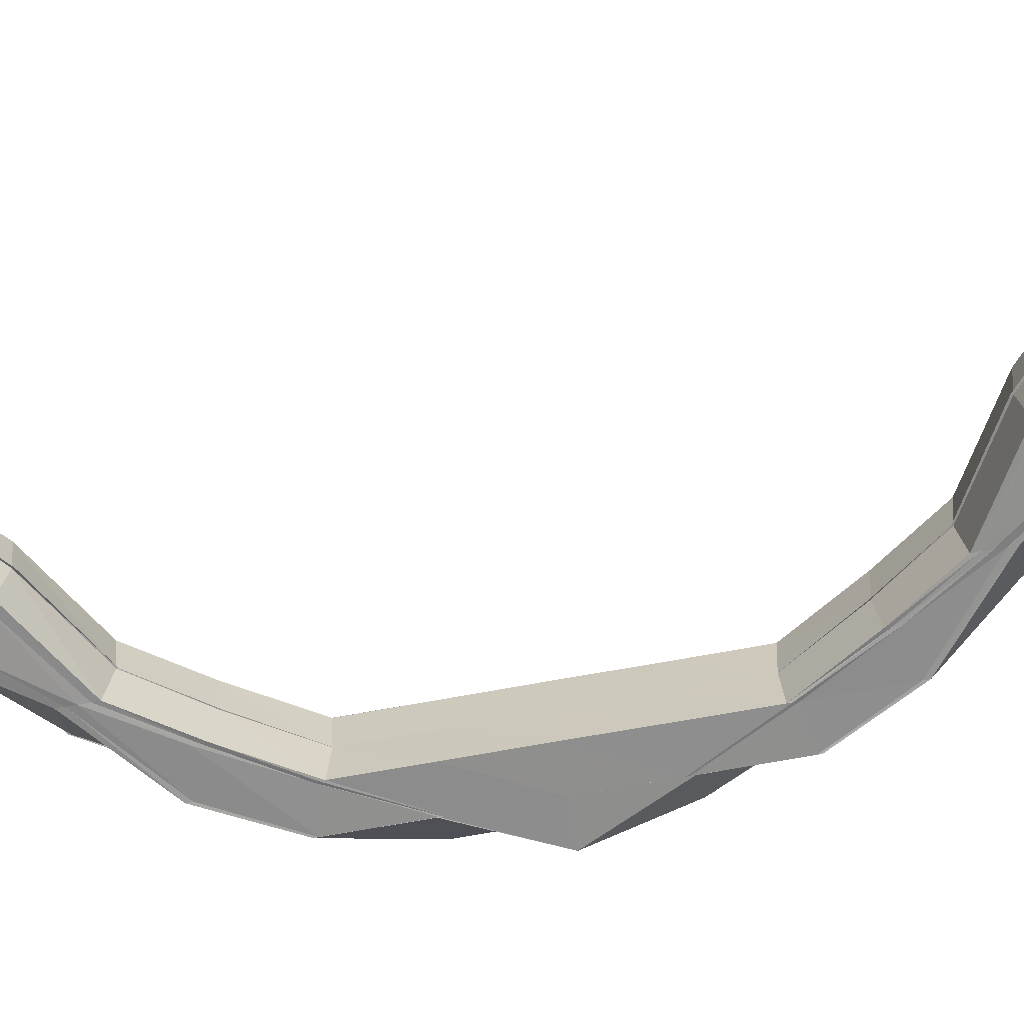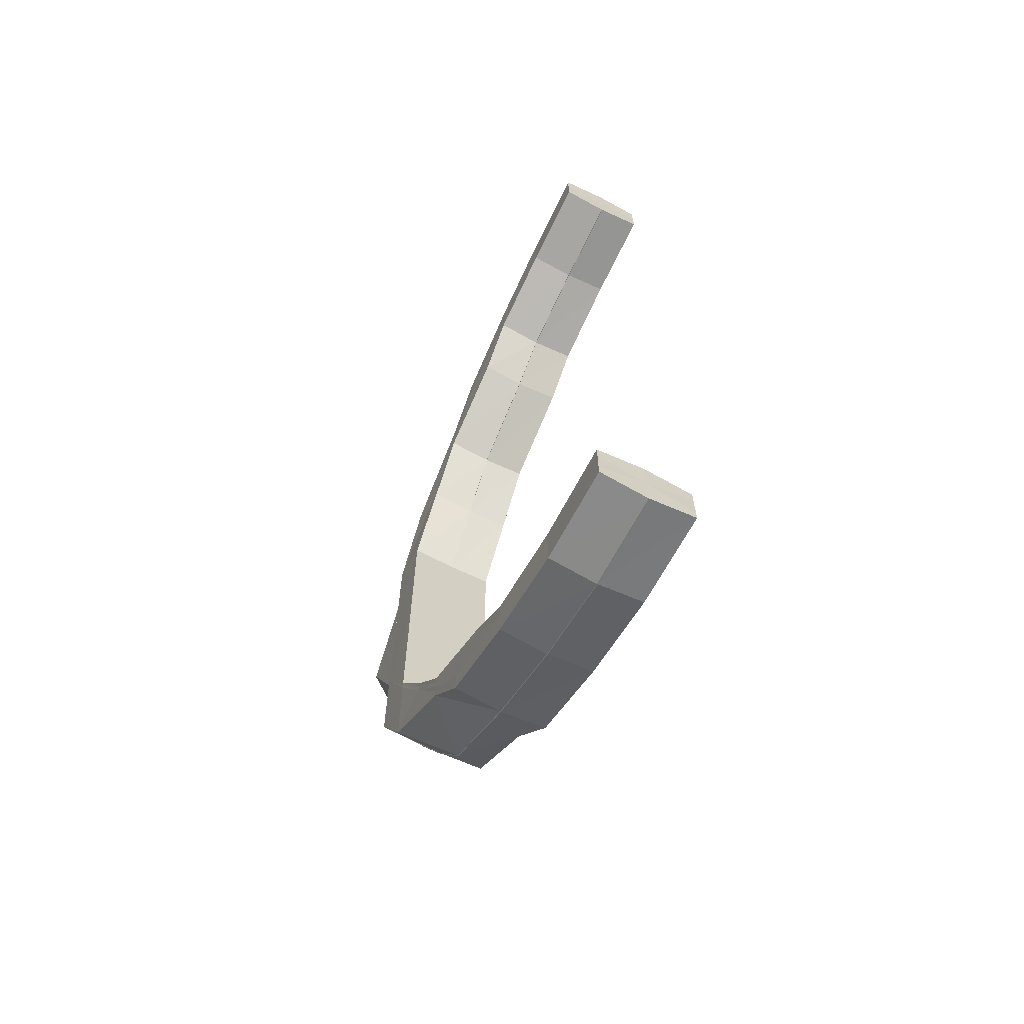
<metadata>
{"format":"obj","ext":"obj","renderer":"f3d","projection":"perspective","resolution":1024,"background":"white","views":[{"elev":-64.9,"azim":-79.2,"up":"+Y"},{"elev":-66.5,"azim":-116.6,"up":"+Z"}]}
</metadata>
<code>
o 2747
v 2227 1871 17.09
v 2227 1871 17.09
v 2227 1871 17.09
v 2227 1871 17.09
v 2227 1871 17.09
v 2227 1871 17.09
v 2227 1871 17.09
v 2227 1871 17.1
v 2227 1871 17.09
v 2227 1871 17.09
v 2227 1871 17.09
v 2227 1871 17.11
v 2227 1871 17.1
v 2227 1871 17.1
v 2227 1871 17.12
v 2227 1871 17.11
v 2227 1871 17.11
v 2227 1871 17.09
v 2227 1871 17.09
v 2227 1871 17.1
v 2227 1871 17.1
v 2227 1871 17.09
v 2227 1871 17.09
v 2227 1871 17.1
v 2227 1871 17.1
v 2227 1871 17.11
v 2227 1871 17.11
v 2227 1871 17.1
v 2227 1871 17.1
v 2227 1871 17.11
v 2227 1871 17.11
v 2227 1871 17.12
v 2227 1871 17.12
v 2227 1871 17.11
v 2227 1871 17.11
v 2227 1871 17.12
v 2227 1871 17.12
v 2227 1871 17.14
v 2227 1871 17.14
v 2227 1871 17.12
v 2227 1871 17.12
v 2227 1871 17.14
v 2227 1871 17.14
v 2227 1871 17.12
v 2227 1871 17.15
v 2227 1871 17.16
v 2227 1871 17.14
v 2227 1871 17.14
v 2227 1871 17.14
v 2227 1871 17.16
v 2227 1871 17.16
v 2227 1871 17.16
v 2227 1871 17.17
v 2227 1871 17.18
v 2227 1871 17.15
v 2227 1871 17.16
v 2227 1871 17.16
v 2227 1871 17.14
v 2227 1871 17.18
v 2227 1871 17.18
v 2227 1871 17.16
v 2227 1871 17.16
v 2227 1871 17.14
v 2227 1871 17.14
v 2227 1871 17.12
v 2227 1871 17.14
v 2227 1871 17.16
v 2227 1871 17.2
v 2227 1871 17.18
v 2227 1871 17.2
v 2227 1871 17.22
v 2227 1871 17.22
v 2227 1871 17.2
v 2227 1871 17.2
v 2227 1871 17.18
v 2227 1871 17.16
v 2227 1871 17.2
v 2227 1871 17.22
v 2227 1871 17.2
v 2227 1871 17.18
v 2227 1871 17.2
v 2227 1871 17.21
v 2227 1871 17.23
v 2227 1871 17.21
v 2227 1871 17.21
v 2227 1871 17.18
v 2227 1871 17.18
v 2227 1871 17.2
v 2227 1871 17.25
v 2227 1871 17.23
v 2227 1871 17.23
v 2227 1871 17.22
v 2227 1871 17.23
v 2227 1871 17.25
v 2227 1871 17.23
v 2227 1871 17.23
v 2227 1871 17.25
v 2227 1871 17.23
v 2227 1871 17.23
v 2227 1871 17.24
v 2227 1871 17.25
v 2227 1871 17.25
v 2227 1871 17.26
v 2227 1871 17.25
v 2227 1871 17.25
v 2227 1871 17.26
v 2227 1871 17.25
v 2227 1871 17.26
v 2227 1871 17.27
v 2227 1871 17.26
v 2227 1871 17.26
v 2227 1871 17.26
v 2227 1871 17.27
v 2227 1871 17.26
v 2227 1871 17.26
v 2227 1871 17.27
v 2227 1871 17.28
v 2227 1871 17.27
v 2227 1871 17.27
v 2227 1871 17.27
v 2227 1871 17.28
v 2227 1871 17.27
v 2227 1871 17.28
v 2227 1871 17.28
v 2227 1871 17.29
v 2227 1871 17.28
v 2227 1871 17.28
v 2227 1871 17.28
v 2227 1871 17.29
v 2227 1871 17.28
v 2227 1871 17.29
v 2227 1871 17.29
v 2227 1871 17.28
v 2227 1871 17.29
v 2227 1871 17.29
v 2227 1871 17.29
v 2227 1871 17.29
v 2227 1871 17.29
v 2227 1871 17.29
v 2227 1871 17.29
v 2227 1871 17.29
v 2227 1871 17.29
v 2227 1871 17.29
v 2227 1871 17.29
v 2227 1871 17.29
v 2227 1871 17.28
v 2227 1871 17.3
v 2227 1871 17.28
v 2227 1871 17.27
v 2227 1871 17.27
v 2227 1871 17.26
v 2227 1871 17.28
v 2227 1871 17.29
v 2227 1871 17.27
v 2227 1871 17.29
v 2227 1871 17.26
v 2227 1871 17.26
v 2227 1871 17.25
v 2227 1871 17.25
v 2227 1871 17.25
v 2227 1871 17.23
v 2227 1871 17.23
v 2227 1871 17.23
v 2227 1871 17.21
v 2227 1871 17.21
v 2227 1871 17.2
v 2227 1871 17.23
v 2227 1871 17.21
v 2227 1871 17.2
v 2227 1871 17.18
v 2227 1871 17.2
v 2227 1871 17.21
v 2227 1871 17.18
v 2227 1871 17.18
v 2227 1871 17.2
v 2227 1871 17.18
v 2227 1871 17.16
v 2227 1871 17.16
v 2227 1871 17.16
v 2227 1871 17.18
v 2227 1871 17.16
v 2227 1871 17.14
v 2227 1871 17.14
v 2227 1871 17.13
v 2227 1871 17.14
v 2227 1871 17.13
v 2227 1871 17.12
v 2227 1871 17.13
v 2227 1871 17.12
v 2227 1871 17.11
v 2227 1871 17.12
v 2227 1871 17.11
v 2227 1871 17.1
v 2227 1871 17.11
v 2227 1871 17.1
v 2227 1871 17.1
v 2227 1871 17.1
v 2227 1871 17.1
v 2227 1871 17.1
v 2227 1871 17.1
v 2227 1871 17.11
v 2227 1871 17.1
v 2227 1871 17.1
v 2227 1871 17.1
v 2227 1871 17.1
v 2227 1871 17.11
v 2227 1871 17.11
v 2227 1871 17.11
v 2227 1871 17.1
v 2227 1871 17.11
v 2227 1871 17.11
v 2227 1871 17.12
v 2227 1871 17.12
v 2227 1871 17.11
v 2227 1871 17.11
v 2227 1871 17.12
v 2227 1871 17.12
v 2227 1871 17.13
v 2227 1871 17.13
v 2227 1871 17.12
v 2227 1871 17.12
v 2227 1871 17.13
v 2227 1871 17.13
v 2227 1871 17.14
v 2227 1871 17.14
v 2227 1871 17.13
v 2227 1871 17.13
v 2227 1871 17.14
v 2227 1871 17.14
v 2227 1871 17.16
v 2227 1871 17.16
v 2227 1871 17.14
v 2227 1871 17.14
v 2227 1871 17.16
v 2227 1871 17.16
v 2227 1871 17.16
v 2227 1871 17.18
v 2227 1871 17.14
v 2227 1871 17.18
v 2227 1871 17.18
v 2227 1871 17.16
v 2227 1871 17.14
v 2227 1871 17.13
v 2227 1871 17.16
v 2227 1871 17.18
v 2227 1871 17.18
v 2227 1871 17.2
v 2227 1871 17.16
v 2227 1871 17.14
v 2227 1871 17.13
v 2227 1871 17.12
v 2227 1871 17.14
v 2227 1871 17.13
v 2227 1871 17.14
v 2227 1871 17.16
v 2227 1871 17.12
v 2227 1871 17.11
v 2227 1871 17.12
v 2227 1871 17.12
v 2227 1871 17.14
v 2227 1871 17.11
v 2227 1871 17.11
v 2227 1871 17.1
v 2227 1871 17.1
v 2227 1871 17.1
v 2227 1871 17.11
v 2227 1871 17.1
v 2227 1871 17.1
v 2227 1871 17.12
v 2227 1871 17.1
v 2227 1871 17.11
v 2227 1871 17.1
v 2227 1871 17.1
v 2227 1871 17.1
v 2227 1871 17.1
v 2227 1871 17.1
v 2227 1871 17.1
v 2227 1871 17.09
v 2227 1871 17.1
v 2227 1871 17.09
v 2227 1871 17.09
v 2227 1871 17.1
v 2227 1871 17.11
v 2227 1871 17.09
v 2227 1871 17.09
v 2227 1871 17.1
v 2227 1871 17.11
v 2227 1871 17.09
v 2227 1871 17.1
v 2227 1871 17.09
v 2227 1871 17.09
v 2227 1871 17.09
v 2227 1871 17.1
v 2227 1871 17.1
v 2227 1871 17.11
v 2227 1871 17.1
v 2227 1871 17.12
v 2227 1871 17.11
v 2227 1871 17.11
v 2227 1871 17.12
v 2227 1871 17.11
v 2227 1871 17.14
v 2227 1871 17.12
v 2227 1871 17.12
v 2227 1871 17.14
v 2227 1871 17.12
v 2227 1871 17.16
v 2227 1871 17.14
v 2227 1871 17.14
v 2227 1871 17.15
v 2227 1871 17.14
v 2227 1871 17.18
v 2227 1871 17.17
v 2227 1871 17.15
v 2227 1871 17.16
v 2227 1871 17.15
v 2227 1871 17.09
v 2227 1871 17.09
v 2227 1871 17.09
v 2227 1871 17.09
v 2227 1871 17.09
v 2227 1871 17.1
v 2227 1871 17.1
v 2227 1871 17.1
v 2227 1871 17.1
v 2227 1871 17.11
v 2227 1871 17.1
v 2227 1871 17.11
v 2227 1871 17.1
v 2227 1871 17.1
v 2227 1871 17.11
v 2227 1871 17.11
v 2227 1871 17.11
v 2227 1871 17.12
v 2227 1871 17.11
v 2227 1871 17.11
v 2227 1871 17.11
v 2227 1871 17.12
v 2227 1871 17.11
v 2227 1871 17.13
v 2227 1871 17.12
v 2227 1871 17.12
v 2227 1871 17.12
v 2227 1871 17.13
v 2227 1871 17.12
v 2227 1871 17.14
v 2227 1871 17.13
v 2227 1871 17.13
v 2227 1871 17.13
v 2227 1871 17.14
v 2227 1871 17.13
v 2227 1871 17.16
v 2227 1871 17.14
v 2227 1871 17.14
v 2227 1871 17.14
v 2227 1871 17.16
v 2227 1871 17.14
v 2227 1871 17.14
v 2227 1871 17.13
v 2227 1871 17.14
v 2227 1871 17.16
v 2227 1871 17.13
v 2227 1871 17.12
v 2227 1871 17.12
v 2227 1871 17.11
v 2227 1871 17.11
v 2227 1871 17.1
v 2227 1871 17.1
v 2227 1871 17.1
v 2227 1871 17.1
v 2227 1871 17.1
v 2227 1871 17.1
v 2227 1871 17.1
v 2227 1871 17.1
v 2227 1871 17.09
v 2227 1871 17.1
v 2227 1871 17.1
v 2227 1871 17.09
v 2227 1871 17.09
v 2227 1871 17.09
v 2227 1871 17.09
v 2227 1871 17.11
v 2227 1871 17.1
v 2227 1871 17.1
v 2227 1871 17.11
v 2227 1871 17.11
v 2227 1871 17.13
v 2227 1871 17.12
v 2227 1871 17.12
v 2227 1871 17.14
v 2227 1871 17.16
v 2227 1871 17.16
v 2227 1871 17.18
v 2227 1871 17.2
v 2227 1871 17.2
v 2227 1871 17.22
v 2227 1871 17.2
v 2227 1871 17.22
v 2227 1871 17.22
v 2227 1871 17.24
v 2227 1871 17.24
v 2227 1871 17.24
v 2227 1871 17.24
v 2227 1871 17.25
v 2227 1871 17.27
v 2227 1871 17.26
v 2227 1871 17.25
v 2227 1871 17.24
v 2227 1871 17.24
v 2227 1871 17.26
v 2227 1871 17.24
v 2227 1871 17.22
v 2227 1871 17.24
v 2227 1871 17.22
v 2227 1871 17.24
v 2227 1871 17.24
v 2227 1871 17.24
v 2227 1871 17.26
v 2227 1871 17.24
v 2227 1871 17.26
v 2227 1871 17.26
v 2227 1871 17.24
v 2227 1871 17.24
v 2227 1871 17.25
v 2227 1871 17.26
v 2227 1871 17.27
v 2227 1871 17.27
v 2227 1871 17.26
v 2227 1871 17.26
v 2227 1871 17.27
v 2227 1871 17.27
v 2227 1871 17.29
v 2227 1871 17.28
v 2227 1871 17.27
v 2227 1871 17.27
v 2227 1871 17.28
v 2227 1871 17.28
v 2227 1871 17.27
v 2227 1871 17.3
v 2227 1871 17.29
v 2227 1871 17.29
v 2227 1871 17.28
v 2227 1871 17.28
v 2227 1871 17.29
v 2227 1871 17.29
v 2227 1871 17.3
v 2227 1871 17.3
v 2227 1871 17.3
v 2227 1871 17.29
v 2227 1871 17.3
v 2227 1871 17.3
v 2227 1871 17.3
v 2227 1871 17.3
v 2227 1871 17.3
v 2227 1871 17.3
v 2227 1871 17.3
v 2227 1871 17.3
v 2227 1871 17.3
v 2227 1871 17.3
v 2227 1871 17.29
v 2227 1871 17.29
v 2227 1871 17.29
v 2227 1871 17.28
v 2227 1871 17.28
v 2227 1871 17.28
v 2227 1871 17.27
v 2227 1871 17.3
v 2227 1871 17.3
v 2227 1871 17.3
v 2227 1871 17.3
v 2227 1871 17.3
v 2227 1871 17.3
v 2227 1871 17.3
v 2227 1871 17.3
v 2227 1871 17.29
v 2227 1871 17.3
v 2227 1871 17.3
v 2227 1871 17.3
v 2227 1871 17.29
v 2227 1871 17.29
v 2227 1871 17.28
v 2227 1871 17.29
v 2227 1871 17.3
v 2227 1871 17.29
v 2227 1871 17.28
v 2227 1871 17.28
v 2227 1871 17.27
v 2227 1871 17.27
v 2227 1871 17.29
v 2227 1871 17.27
v 2227 1871 17.27
v 2227 1871 17.27
v 2227 1871 17.26
v 2227 1871 17.26
v 2227 1871 17.27
v 2227 1871 17.26
v 2227 1871 17.25
v 2227 1871 17.25
v 2227 1871 17.24
v 2227 1871 17.24
v 2227 1871 17.25
v 2227 1871 17.27
v 2227 1871 17.23
v 2227 1871 17.22
v 2227 1871 17.21
v 2227 1871 17.21
v 2227 1871 17.25
v 2227 1871 17.23
v 2227 1871 17.27
v 2227 1871 17.28
v 2227 1871 17.25
v 2227 1871 17.27
v 2227 1871 17.25
v 2227 1871 17.23
v 2227 1871 17.28
v 2227 1871 17.29
v 2227 1871 17.26
v 2227 1871 17.26
v 2227 1871 17.25
v 2227 1871 17.25
v 2227 1871 17.23
v 2227 1871 17.25
v 2227 1871 17.25
v 2227 1871 17.23
v 2227 1871 17.23
v 2227 1871 17.26
v 2227 1871 17.26
v 2227 1871 17.25
v 2227 1871 17.25
v 2227 1871 17.26
v 2227 1871 17.26
v 2227 1871 17.27
v 2227 1871 17.27
v 2227 1871 17.26
v 2227 1871 17.26
v 2227 1871 17.27
v 2227 1871 17.27
v 2227 1871 17.28
v 2227 1871 17.28
v 2227 1871 17.27
v 2227 1871 17.27
v 2227 1871 17.28
v 2227 1871 17.28
v 2227 1871 17.29
v 2227 1871 17.29
v 2227 1871 17.28
v 2227 1871 17.28
v 2227 1871 17.29
v 2227 1871 17.29
v 2227 1871 17.29
v 2227 1871 17.29
v 2227 1871 17.29
v 2227 1871 17.29
v 2227 1871 17.29
v 2227 1871 17.29
v 2227 1871 17.29
v 2227 1871 17.29
v 2227 1871 17.28
v 2227 1871 17.27
v 2227 1871 17.29
v 2227 1871 17.29
v 2227 1871 17.3
v 2227 1871 17.29
v 2227 1871 17.3
v 2227 1871 17.3
v 2227 1871 17.3
v 2227 1871 17.3
v 2227 1871 17.3
v 2227 1871 17.3
v 2227 1871 17.3
v 2227 1871 17.3
v 2227 1871 17.3
v 2227 1871 17.3
v 2227 1871 17.29
v 2227 1871 17.3
v 2227 1871 17.29
v 2227 1871 17.3
v 2227 1871 17.3
v 2227 1871 17.29
v 2227 1871 17.28
v 2227 1871 17.29
v 2227 1871 17.29
v 2227 1871 17.27
v 2227 1871 17.27
v 2227 1871 17.25
v 2227 1871 17.27
v 2227 1871 17.25
v 2227 1871 17.24
v 2227 1871 17.25
v 2227 1871 17.28
v 2227 1871 17.29
v 2227 1871 17.28
v 2227 1871 17.29
v 2227 1871 17.09
v 2227 1871 17.09
v 2227 1871 17.1
v 2227 1871 17.09
v 2227 1871 17.09
v 2227 1871 17.1
v 2227 1871 17.09
v 2227 1871 17.1
v 2227 1871 17.1
v 2227 1871 17.1
v 2227 1871 17.1
v 2227 1871 17.1
v 2227 1871 17.1
f 1 2 3
f 2 4 5
f 6 7 3
f 7 8 9
f 9 10 11
f 8 12 13
f 13 14 10
f 12 15 16
f 16 17 14
f 18 19 5
f 20 21 19
f 22 20 23
f 24 25 19
f 26 27 25
f 28 26 29
f 30 31 25
f 32 33 31
f 34 32 35
f 36 37 31
f 38 39 37
f 40 38 41
f 42 43 37
f 36 42 44
f 45 46 43
f 47 45 48
f 49 42 36
f 50 51 43
f 49 52 42
f 53 54 51
f 55 53 56
f 52 57 58
f 59 60 51
f 50 59 61
f 61 62 63
f 64 63 65
f 66 67 64
f 59 68 69
f 70 68 59
f 70 71 68
f 71 72 73
f 68 74 69
f 69 74 75
f 69 75 76
f 77 78 74
f 74 79 80
f 81 82 70
f 82 83 84
f 85 84 70
f 86 81 87
f 88 70 87
f 83 89 90
f 91 90 84
f 84 90 92
f 93 94 91
f 95 94 96
f 94 97 98
f 90 99 92
f 92 99 71
f 99 100 71
f 90 101 99
f 102 101 90
f 94 103 102
f 104 103 105
f 103 106 107
f 89 108 101
f 103 109 110
f 111 109 112
f 109 113 114
f 110 115 101
f 108 116 115
f 109 117 118
f 119 117 120
f 117 121 122
f 118 123 115
f 116 124 123
f 117 125 126
f 127 125 128
f 125 129 130
f 126 131 123
f 124 132 131
f 123 131 133
f 125 134 135
f 135 136 131
f 132 137 136
f 138 134 139
f 134 140 141
f 137 142 136
f 134 143 144
f 145 144 146
f 134 137 147
f 137 142 147
f 148 146 149
f 150 149 151
f 152 153 148
f 154 152 150
f 153 155 145
f 155 134 147
f 156 154 157
f 157 151 158
f 159 156 160
f 160 158 161
f 162 159 163
f 163 161 164
f 165 164 166
f 165 163 85
f 167 163 165
f 168 167 165
f 168 165 169
f 169 166 170
f 169 165 88
f 171 172 169
f 173 171 174
f 175 169 174
f 174 169 176
f 174 176 177
f 178 174 177
f 179 173 178
f 180 174 178
f 178 181 182
f 183 182 184
f 185 179 183
f 186 184 187
f 188 185 186
f 189 187 190
f 191 188 189
f 192 190 193
f 194 191 192
f 195 193 196
f 197 194 195
f 198 197 199
f 200 201 199
f 201 202 203
f 204 205 203
f 206 207 205
f 208 206 209
f 210 211 205
f 212 213 211
f 214 212 215
f 216 217 211
f 218 219 217
f 220 218 221
f 222 223 217
f 224 225 223
f 226 224 227
f 228 229 223
f 230 231 229
f 232 230 233
f 234 235 229
f 236 237 234
f 238 236 228
f 239 237 236
f 237 240 241
f 236 241 242
f 238 242 243
f 244 239 236
f 244 236 238
f 245 239 244
f 246 247 245
f 248 245 244
f 249 244 238
f 248 244 249
f 249 238 250
f 250 238 222
f 250 243 251
f 252 248 249
f 76 248 252
f 253 249 250
f 252 249 253
f 254 255 252
f 253 250 256
f 256 250 216
f 256 251 257
f 258 254 259
f 259 252 253
f 260 252 259
f 261 253 256
f 259 253 261
f 261 256 262
f 262 256 210
f 262 257 263
f 264 263 265
f 264 262 204
f 266 259 261
f 267 264 268
f 269 259 266
f 270 261 262
f 270 262 264
f 266 261 270
f 271 269 266
f 44 269 271
f 271 266 272
f 272 266 270
f 273 270 264
f 272 270 273
f 273 264 274
f 275 273 267
f 276 272 273
f 276 273 277
f 278 276 275
f 279 272 276
f 280 281 278
f 281 282 276
f 282 283 272
f 284 276 285
f 286 287 279
f 288 286 284
f 286 289 290
f 291 286 292
f 293 287 294
f 287 295 296
f 287 297 271
f 298 297 299
f 297 300 301
f 297 302 269
f 303 302 304
f 302 305 306
f 302 307 260
f 308 307 309
f 307 310 311
f 307 312 76
f 312 313 314
f 315 312 316
f 317 288 318
f 317 288 319
f 288 320 321
f 322 323 324
f 322 323 325
f 323 326 327
f 323 328 329
f 330 328 331
f 328 332 333
f 328 334 335
f 336 334 337
f 334 338 339
f 334 340 341
f 342 340 343
f 340 344 345
f 340 346 347
f 348 346 349
f 346 350 351
f 346 352 353
f 354 352 355
f 352 356 357
f 353 358 359
f 360 361 358
f 362 360 359
f 363 362 364
f 347 359 364
f 365 363 366
f 341 364 366
f 367 365 368
f 369 367 370
f 370 368 371
f 335 366 368
f 329 368 372
f 368 366 373
f 368 373 374
f 371 373 375
f 366 376 373
f 366 364 376
f 373 376 377
f 375 377 378
f 373 377 379
f 377 380 381
f 364 382 376
f 376 383 377
f 377 383 18
f 376 382 383
f 383 384 380
f 364 359 382
f 382 385 383
f 383 385 24
f 385 386 384
f 359 387 382
f 382 387 385
f 359 358 387
f 387 388 385
f 388 389 386
f 385 388 30
f 387 390 388
f 358 390 387
f 390 49 388
f 388 49 36
f 358 391 390
f 177 391 358
f 390 392 49
f 391 392 390
f 392 52 49
f 392 393 52
f 87 393 392
f 391 87 392
f 176 87 391
f 394 395 245
f 237 395 180
f 394 396 395
f 395 397 240
f 398 396 394
f 74 398 394
f 399 398 74
f 399 400 398
f 398 401 396
f 401 402 396
f 403 404 401
f 404 405 406
f 406 407 408
f 409 410 402
f 409 411 412
f 411 413 414
f 400 415 414
f 416 410 417
f 410 418 419
f 420 421 415
f 422 420 423
f 424 425 415
f 426 427 425
f 428 426 429
f 430 431 425
f 432 433 431
f 434 432 435
f 436 437 431
f 430 436 438
f 439 440 437
f 441 439 442
f 443 436 430
f 444 445 437
f 446 447 445
f 448 446 449
f 450 451 445
f 452 453 451
f 454 453 451
f 455 452 456
f 457 454 458
f 458 459 460
f 461 457 462
f 462 460 463
f 464 461 465
f 465 463 466
f 467 468 459
f 469 467 470
f 467 471 472
f 473 467 474
f 475 473 476
f 473 477 478
f 479 473 480
f 481 479 482
f 479 483 484
f 485 479 486
f 487 485 488
f 485 489 490
f 491 485 492
f 493 491 494
f 491 495 496
f 410 491 497
f 438 492 497
f 497 492 498
f 497 498 499
f 500 501 499
f 492 502 498
f 499 498 503
f 499 503 504
f 504 503 505
f 505 506 397
f 395 505 175
f 498 507 503
f 498 502 507
f 503 508 505
f 503 507 508
f 505 508 168
f 509 510 502
f 507 511 508
f 508 511 167
f 502 512 507
f 507 512 511
f 511 513 514
f 502 515 512
f 486 515 502
f 510 516 515
f 512 517 511
f 517 518 513
f 511 517 519
f 519 520 521
f 522 523 521
f 524 522 525
f 526 527 520
f 528 526 529
f 530 531 520
f 532 533 531
f 534 532 535
f 536 537 531
f 538 539 537
f 540 538 541
f 542 543 537
f 544 545 543
f 546 544 547
f 548 549 543
f 550 551 549
f 155 551 549
f 552 550 553
f 554 555 548
f 556 554 542
f 554 557 558
f 556 558 559
f 560 561 557
f 562 560 554
f 560 155 147
f 562 560 147
f 563 554 556
f 563 564 554
f 565 562 563
f 565 562 147
f 566 565 147
f 566 565 567
f 467 566 147
f 454 467 147
f 568 566 567
f 569 454 147
f 567 570 563
f 571 569 147
f 142 571 147
f 569 572 573
f 142 571 574
f 571 569 575
f 575 573 576
f 575 577 450
f 574 578 575
f 579 576 580
f 574 575 579
f 579 575 444
f 136 581 574
f 136 574 582
f 582 574 579
f 131 136 582
f 131 582 133
f 582 579 443
f 133 582 443
f 443 579 436
f 133 443 583
f 583 443 430
f 583 584 585
f 586 133 583
f 123 133 586
f 115 123 586
f 586 583 587
f 587 585 588
f 587 583 424
f 115 586 589
f 589 586 587
f 101 115 589
f 101 589 99
f 99 589 100
f 589 587 100
f 100 587 400
f 515 590 512
f 512 590 517
f 515 591 590
f 480 591 515
f 516 568 591
f 590 592 517
f 517 592 530
f 592 559 518
f 590 593 592
f 591 593 590
f 593 556 592
f 592 556 536
f 593 563 556
f 567 563 593
f 591 567 593
f 474 567 591
f 594 595 596
f 595 597 596
f 598 594 596
f 597 599 596
f 600 598 596
f 599 601 596
f 602 600 596
f 601 603 596
f 604 602 596
f 603 605 596
f 606 604 596
f 605 606 596

</code>
